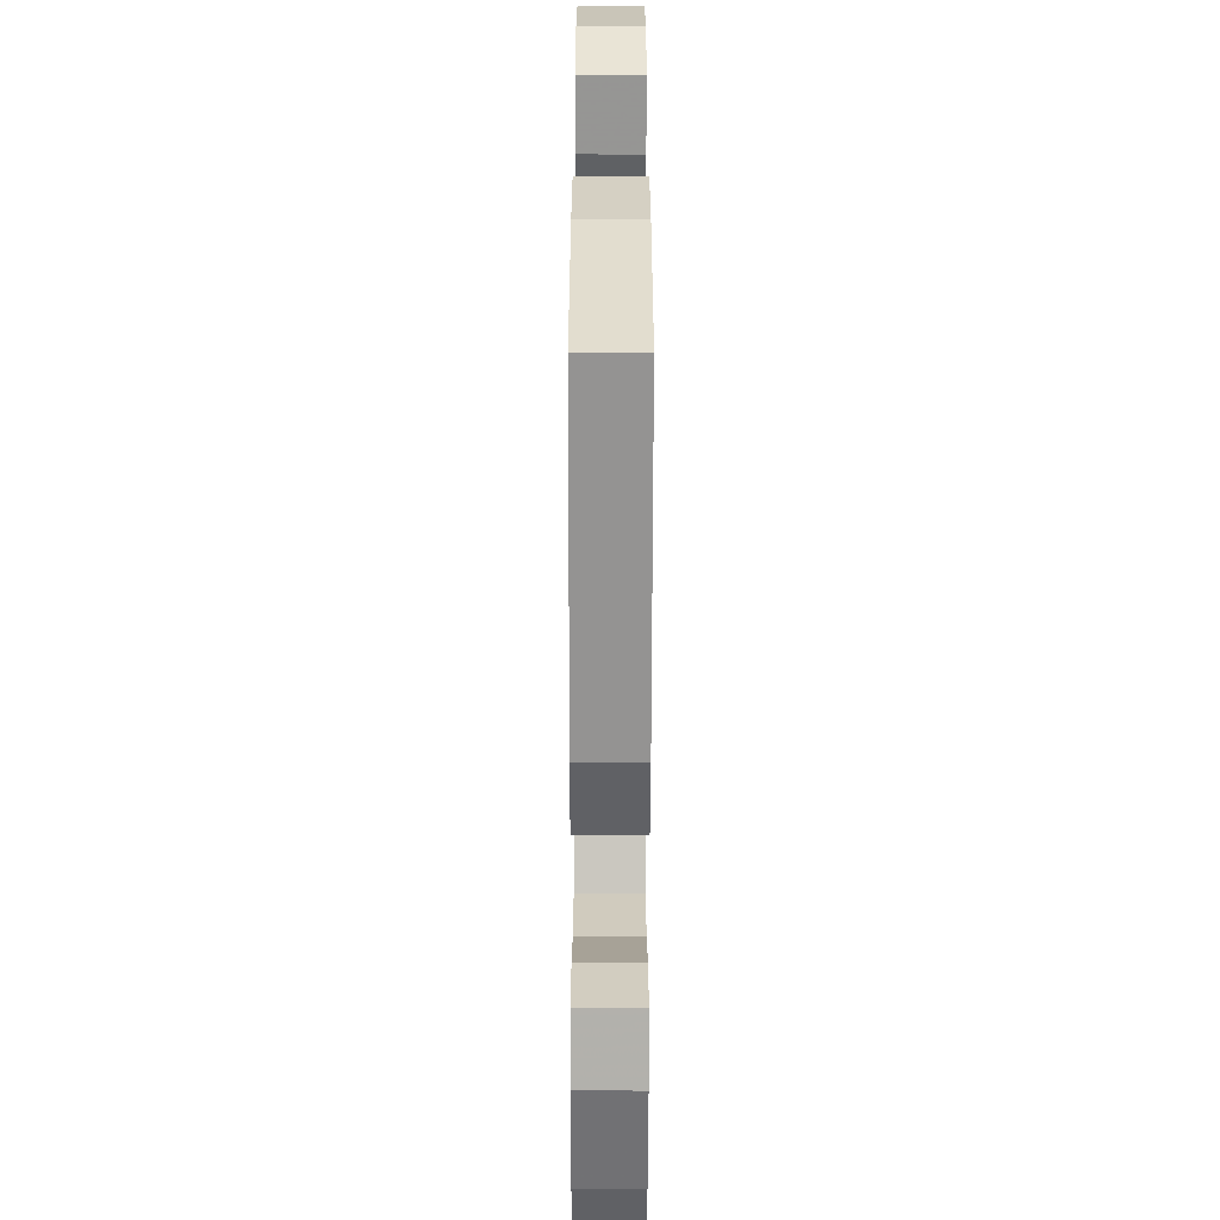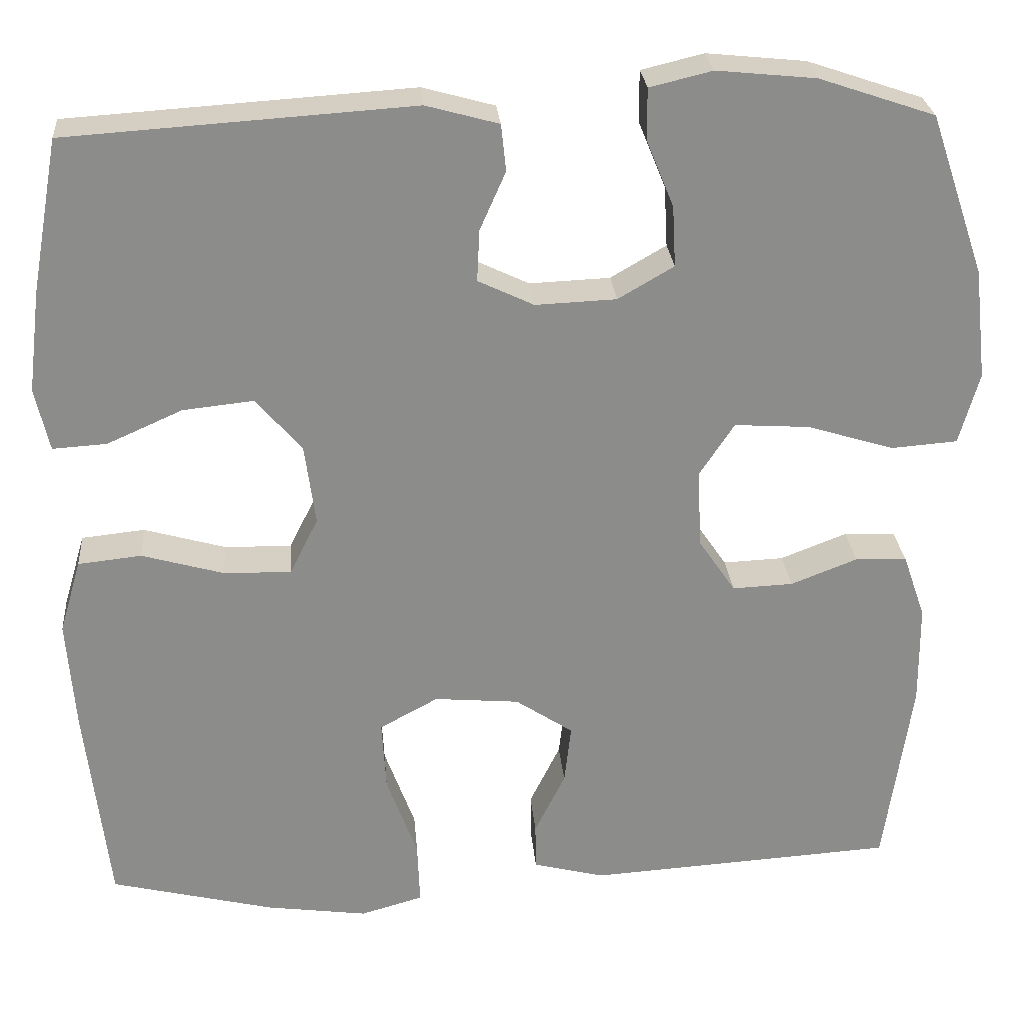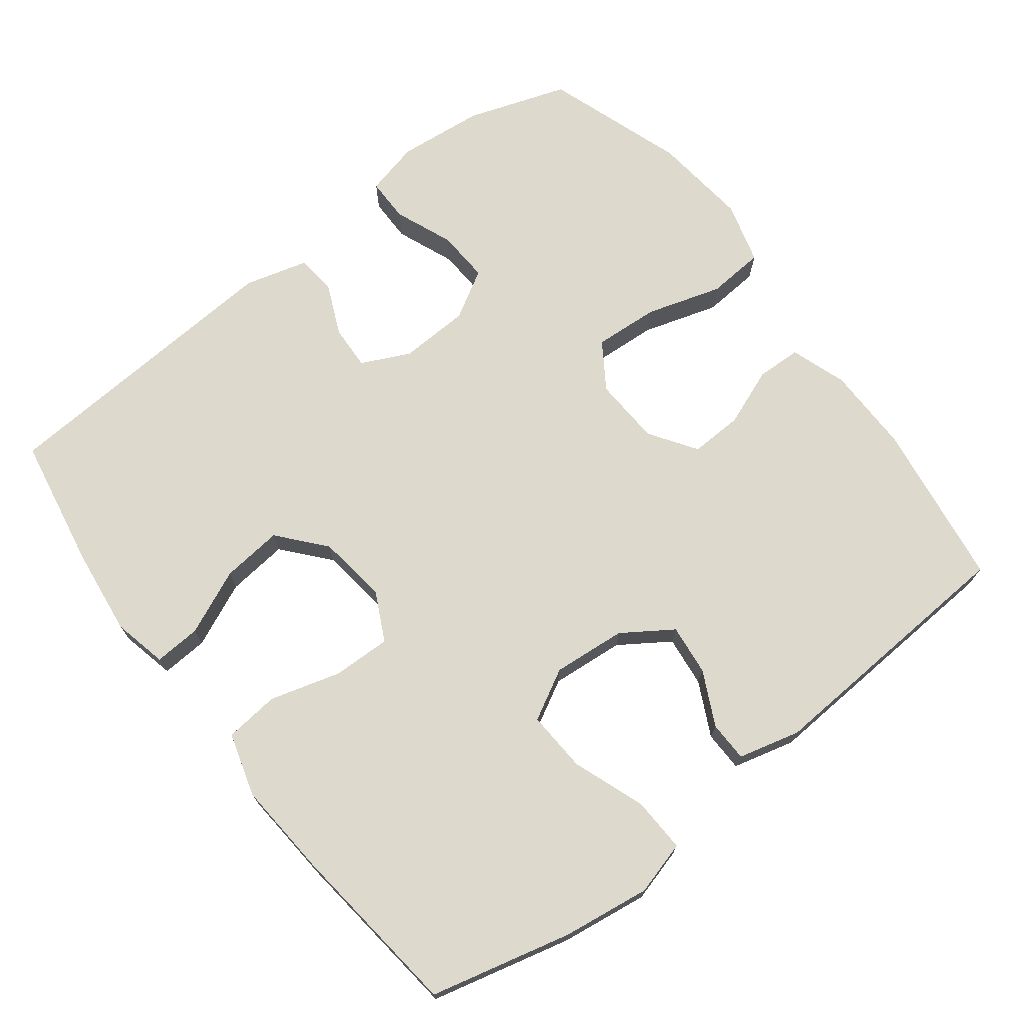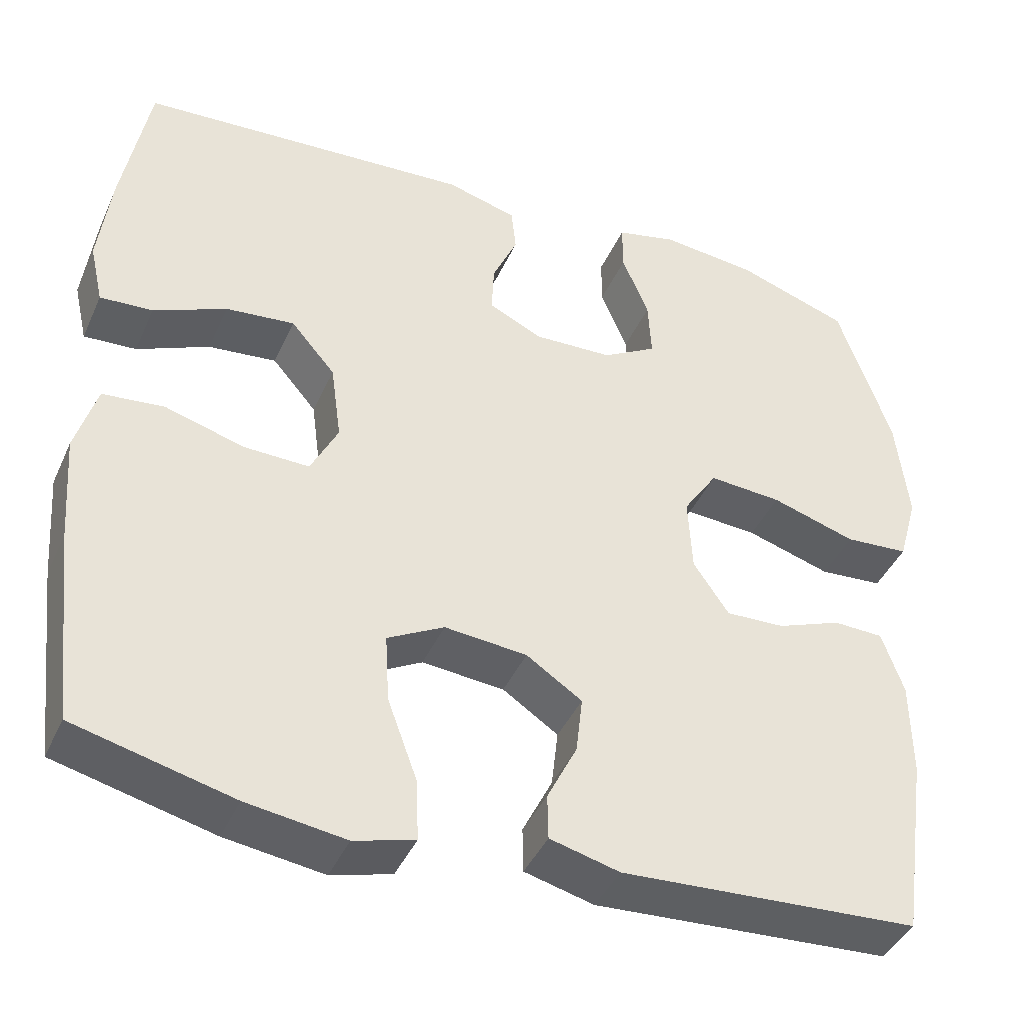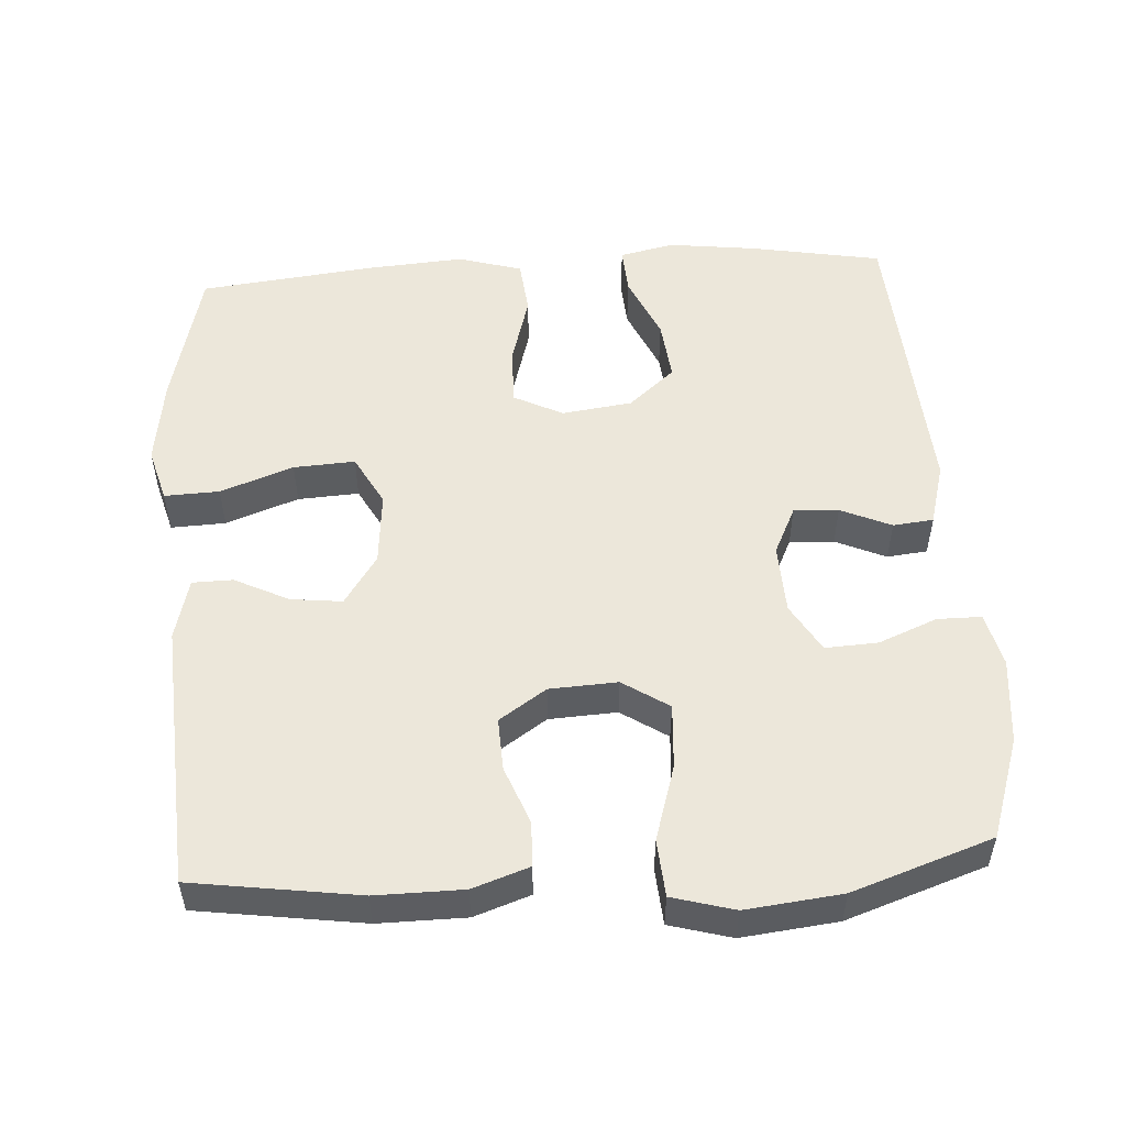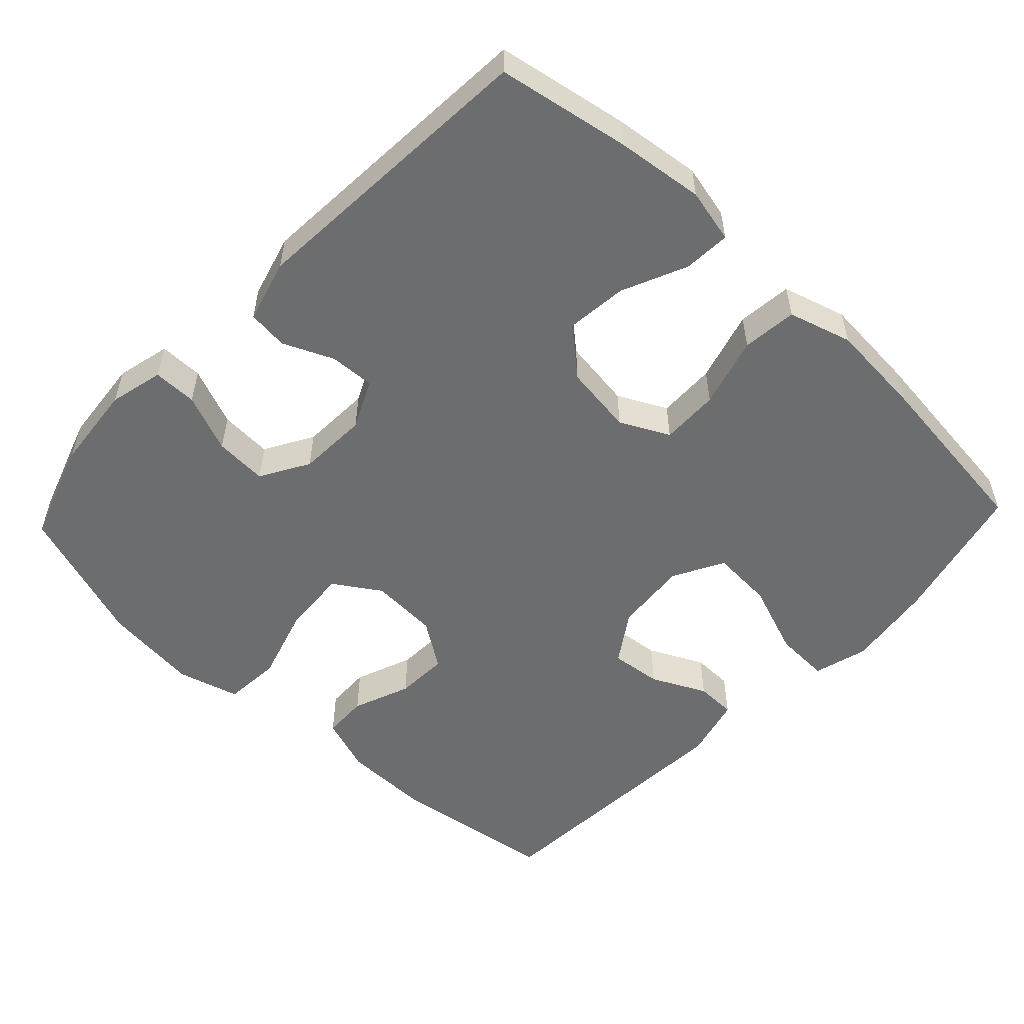
<metadata>
{"format":"obj","ext":"obj","renderer":"f3d","projection":"perspective","resolution":1024,"background":"white","views":[{"elev":-63.3,"azim":-90.1,"up":"+Z"},{"elev":26.3,"azim":175.2,"up":"+Z"},{"elev":71.9,"azim":142.5,"up":"+Y"},{"elev":-42.0,"azim":157.1,"up":"+Z"},{"elev":52.5,"azim":-93.6,"up":"+Y"},{"elev":-53.9,"azim":46.6,"up":"+Y"}]}
</metadata>
<code>
v 0.5 0.07 0.5
v 0.533 0.07 0.317
v 0.548 0.07 0.195
v 0.531 0.07 0.12
v 0.466 0.07 0.124
v 0.376 0.07 0.164
v 0.291 0.07 0.173
v 0.236 0.07 0.109
v 0.223 0.07 0.012
v 0.257 0.07 -0.056
v 0.338 0.07 -0.054
v 0.436 0.07 -0.026
v 0.512 0.07 -0.034
v 0.538 0.07 -0.122
v 0.528 0.07 -0.256
v 0.5 0.07 -0.5
v 0.304 0.07 -0.548
v 0.182 0.07 -0.565
v 0.107 0.07 -0.544
v 0.11 0.07 -0.468
v 0.147 0.07 -0.367
v 0.152 0.07 -0.282
v 0.082 0.07 -0.244
v -0.02 0.07 -0.253
v -0.089 0.07 -0.299
v -0.081 0.07 -0.37
v -0.044 0.07 -0.445
v -0.045 0.07 -0.501
v -0.131 0.07 -0.523
v -0.5 0.07 -0.5
v -0.533 0.07 -0.27
v -0.532 0.07 -0.149
v -0.505 0.07 -0.071
v -0.443 0.07 -0.069
v -0.363 0.07 -0.1
v -0.29 0.07 -0.103
v -0.246 0.07 -0.038
v -0.241 0.07 0.056
v -0.283 0.07 0.12
v -0.373 0.07 0.114
v -0.478 0.07 0.082
v -0.557 0.07 0.088
v -0.581 0.07 0.174
v -0.566 0.07 0.307
v -0.5 0.07 0.5
v -0.361 0.07 0.547
v -0.242 0.07 0.559
v -0.167 0.07 0.541
v -0.167 0.07 0.48
v -0.2 0.07 0.399
v -0.204 0.07 0.326
v -0.137 0.07 0.287
v -0.04 0.07 0.283
v 0.027 0.07 0.315
v 0.024 0.07 0.377
v -0.007 0.07 0.447
v -0.001 0.07 0.503
v 0.086 0.07 0.527
v 0.5 0 0.5
v 0.533 0 0.317
v 0.548 0 0.195
v 0.531 0 0.12
v 0.466 0 0.124
v 0.376 0 0.164
v 0.291 0 0.173
v 0.236 0 0.109
v 0.223 0 0.012
v 0.257 0 -0.056
v 0.338 0 -0.054
v 0.436 0 -0.026
v 0.512 0 -0.034
v 0.538 0 -0.122
v 0.528 0 -0.256
v 0.5 0 -0.5
v 0.304 0 -0.548
v 0.182 0 -0.565
v 0.107 0 -0.544
v 0.11 0 -0.468
v 0.147 0 -0.367
v 0.152 0 -0.282
v 0.082 0 -0.244
v -0.02 0 -0.253
v -0.089 0 -0.299
v -0.081 0 -0.37
v -0.044 0 -0.445
v -0.045 0 -0.501
v -0.131 0 -0.523
v -0.5 0 -0.5
v -0.533 0 -0.27
v -0.532 0 -0.149
v -0.505 0 -0.071
v -0.443 0 -0.069
v -0.363 0 -0.1
v -0.29 0 -0.103
v -0.246 0 -0.038
v -0.241 0 0.056
v -0.283 0 0.12
v -0.373 0 0.114
v -0.478 0 0.082
v -0.557 0 0.088
v -0.581 0 0.174
v -0.566 0 0.307
v -0.5 0 0.5
v -0.361 0 0.547
v -0.242 0 0.559
v -0.167 0 0.541
v -0.167 0 0.48
v -0.2 0 0.399
v -0.204 0 0.326
v -0.137 0 0.287
v -0.04 0 0.283
v 0.027 0 0.315
v 0.024 0 0.377
v -0.007 0 0.447
v -0.001 0 0.503
v 0.086 0 0.527
f 55 56 57 58
f 54 55 58 1
f 53 54 1 2
f 47 48 49 50
f 47 50 51
f 46 47 51
f 45 46 51
f 44 45 51
f 43 44 51 52
f 40 41 42 43
f 39 40 43 52
f 32 33 34 35
f 32 35 36
f 31 32 36
f 30 31 36
f 29 30 36 37
f 26 27 28 29
f 25 26 29 37
f 18 19 20 21
f 18 21 22
f 17 18 22
f 16 17 22
f 15 16 22
f 14 15 22 23
f 11 12 13 14
f 10 11 14 23
f 3 4 5 6
f 53 2 3 6
f 53 6 7
f 38 39 52 53
f 38 53 7 8
f 24 25 37 38
f 24 38 8 9
f 9 10 23 24
f 116 115 114 113
f 59 116 113 112
f 60 59 112 111
f 108 107 106 105
f 109 108 105
f 109 105 104
f 109 104 103
f 109 103 102
f 110 109 102 101
f 101 100 99 98
f 110 101 98 97
f 93 92 91 90
f 94 93 90
f 94 90 89
f 94 89 88
f 95 94 88 87
f 87 86 85 84
f 95 87 84 83
f 79 78 77 76
f 80 79 76
f 80 76 75
f 80 75 74
f 80 74 73
f 81 80 73 72
f 72 71 70 69
f 81 72 69 68
f 64 63 62 61
f 64 61 60 111
f 65 64 111
f 111 110 97 96
f 66 65 111 96
f 96 95 83 82
f 67 66 96 82
f 82 81 68 67
f 1 59 60 2
f 2 60 61 3
f 3 61 62 4
f 4 62 63 5
f 5 63 64 6
f 6 64 65 7
f 7 65 66 8
f 8 66 67 9
f 9 67 68 10
f 10 68 69 11
f 11 69 70 12
f 12 70 71 13
f 13 71 72 14
f 14 72 73 15
f 15 73 74 16
f 16 74 75 17
f 17 75 76 18
f 18 76 77 19
f 19 77 78 20
f 20 78 79 21
f 21 79 80 22
f 22 80 81 23
f 23 81 82 24
f 24 82 83 25
f 25 83 84 26
f 26 84 85 27
f 27 85 86 28
f 28 86 87 29
f 29 87 88 30
f 30 88 89 31
f 31 89 90 32
f 32 90 91 33
f 33 91 92 34
f 34 92 93 35
f 35 93 94 36
f 36 94 95 37
f 37 95 96 38
f 38 96 97 39
f 39 97 98 40
f 40 98 99 41
f 41 99 100 42
f 42 100 101 43
f 43 101 102 44
f 44 102 103 45
f 45 103 104 46
f 46 104 105 47
f 47 105 106 48
f 48 106 107 49
f 49 107 108 50
f 50 108 109 51
f 51 109 110 52
f 52 110 111 53
f 53 111 112 54
f 54 112 113 55
f 55 113 114 56
f 56 114 115 57
f 57 115 116 58
f 58 116 59 1

</code>
